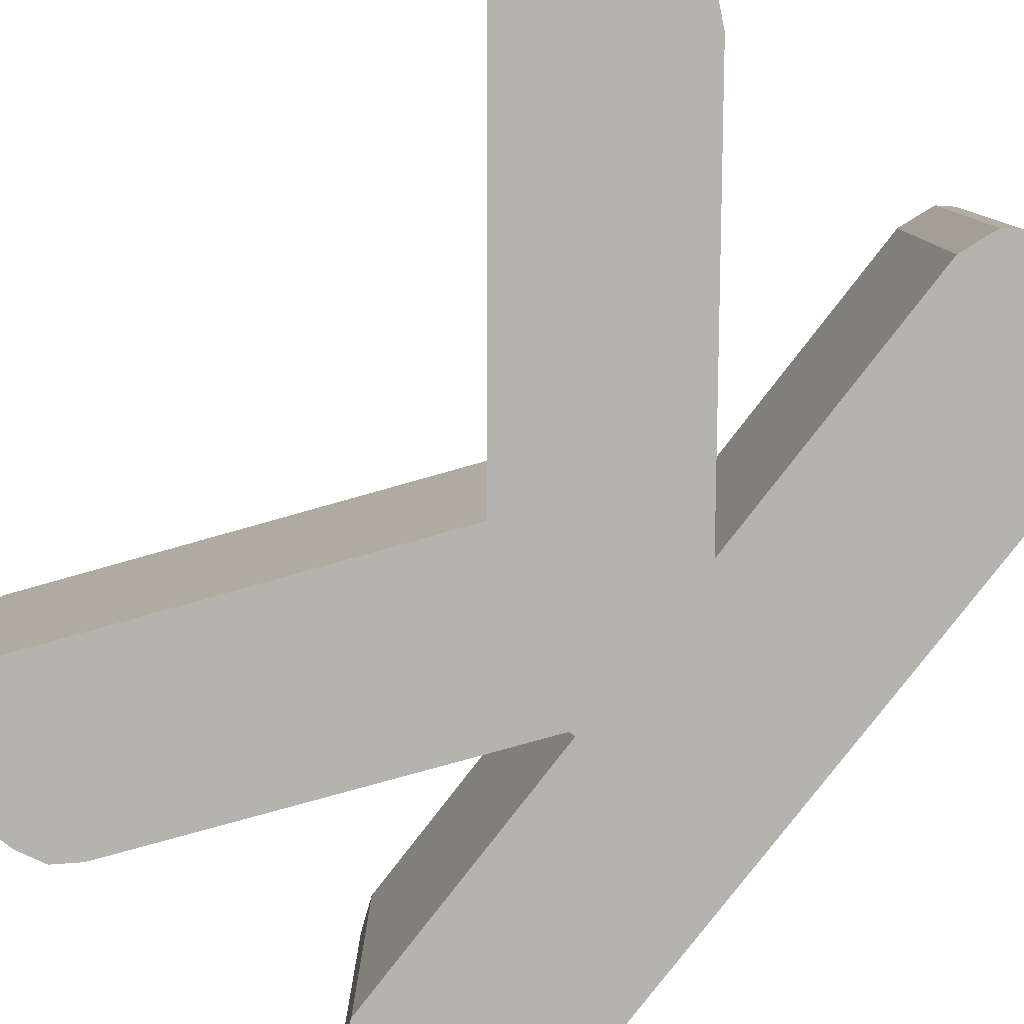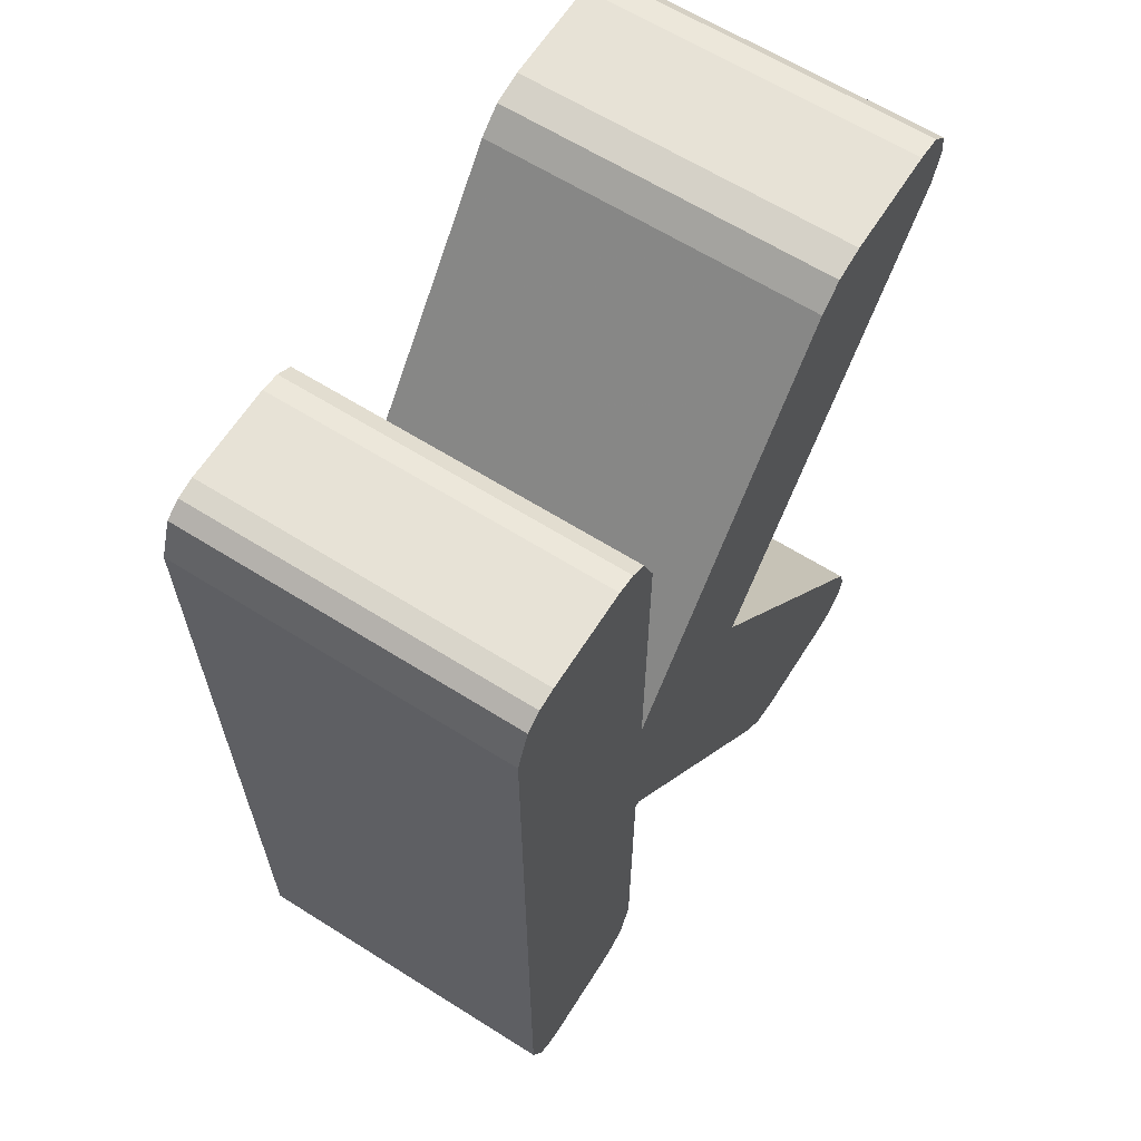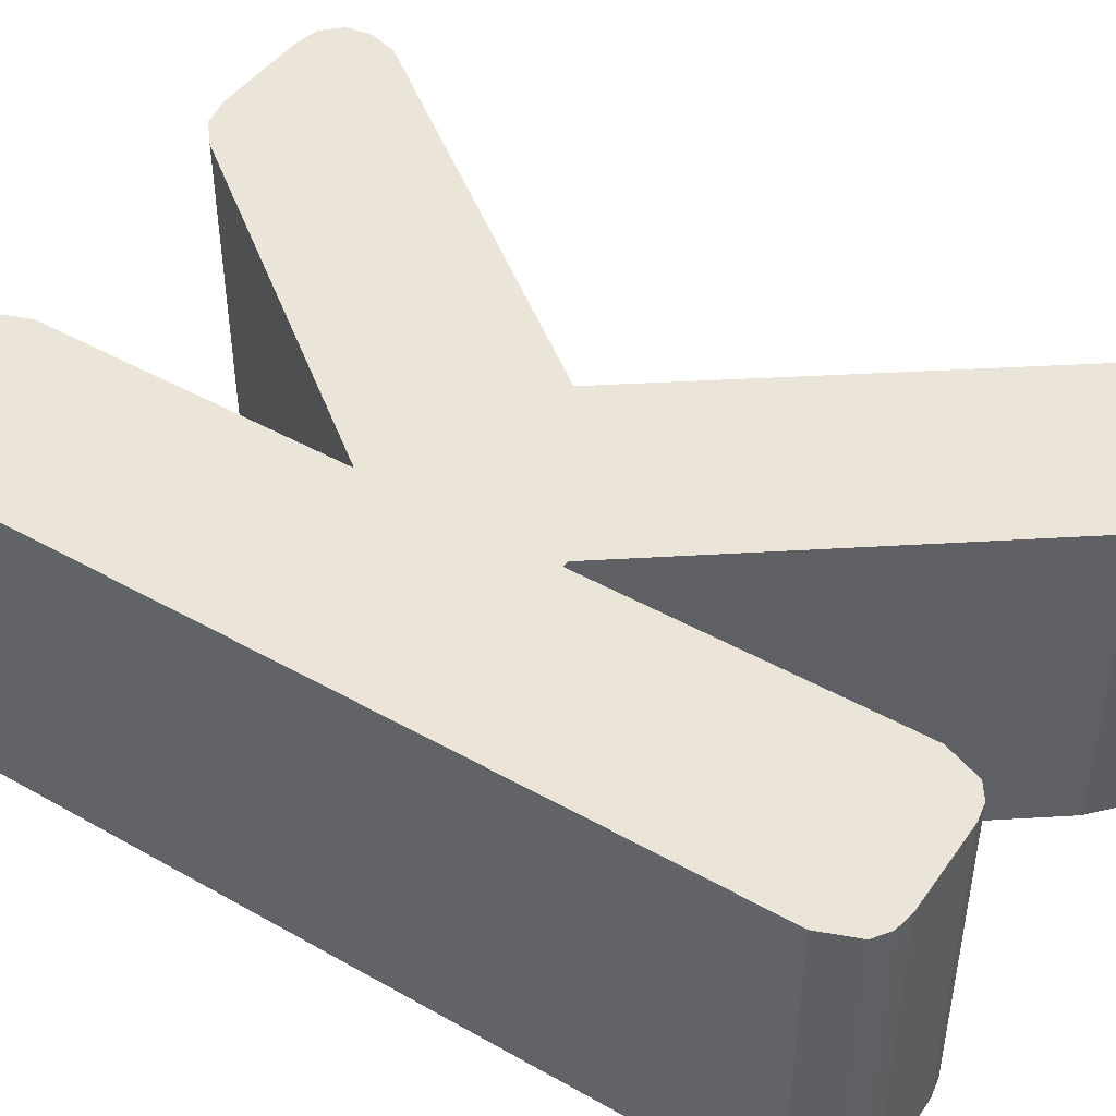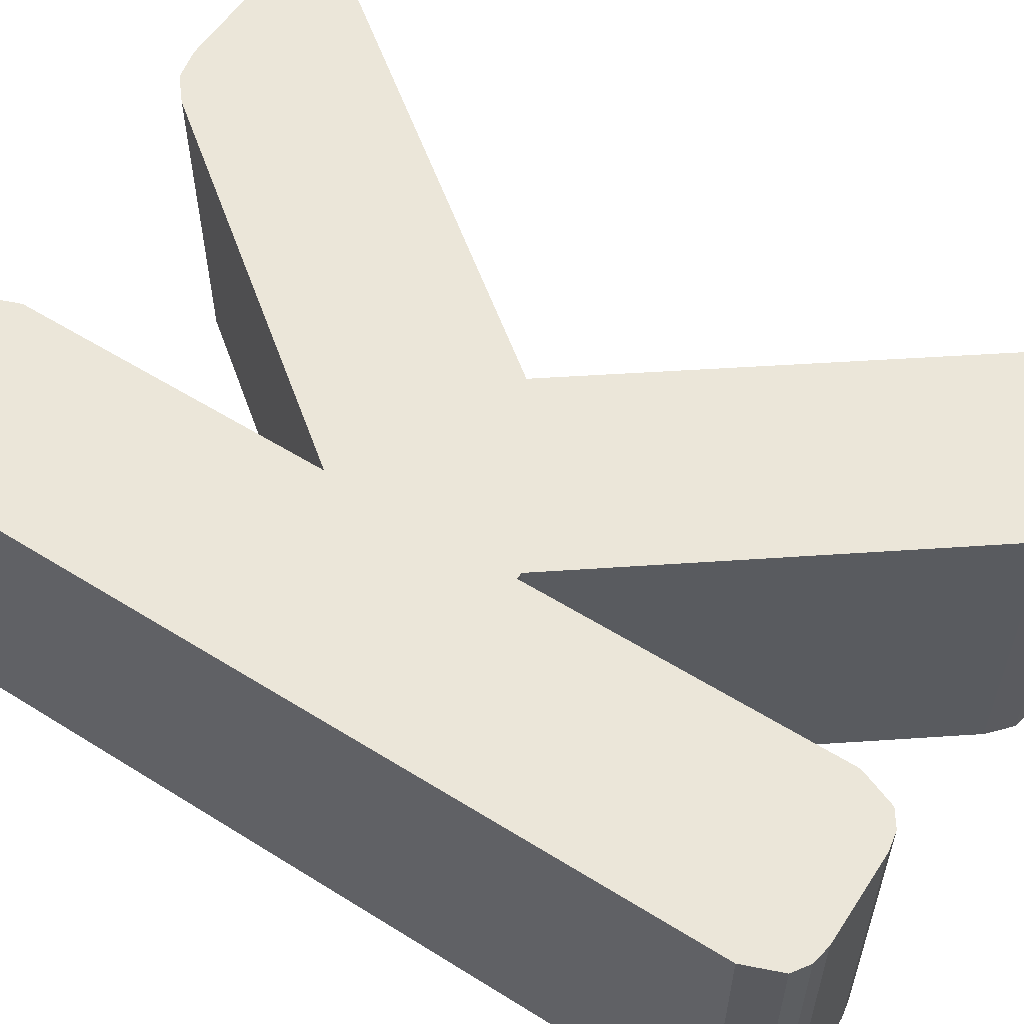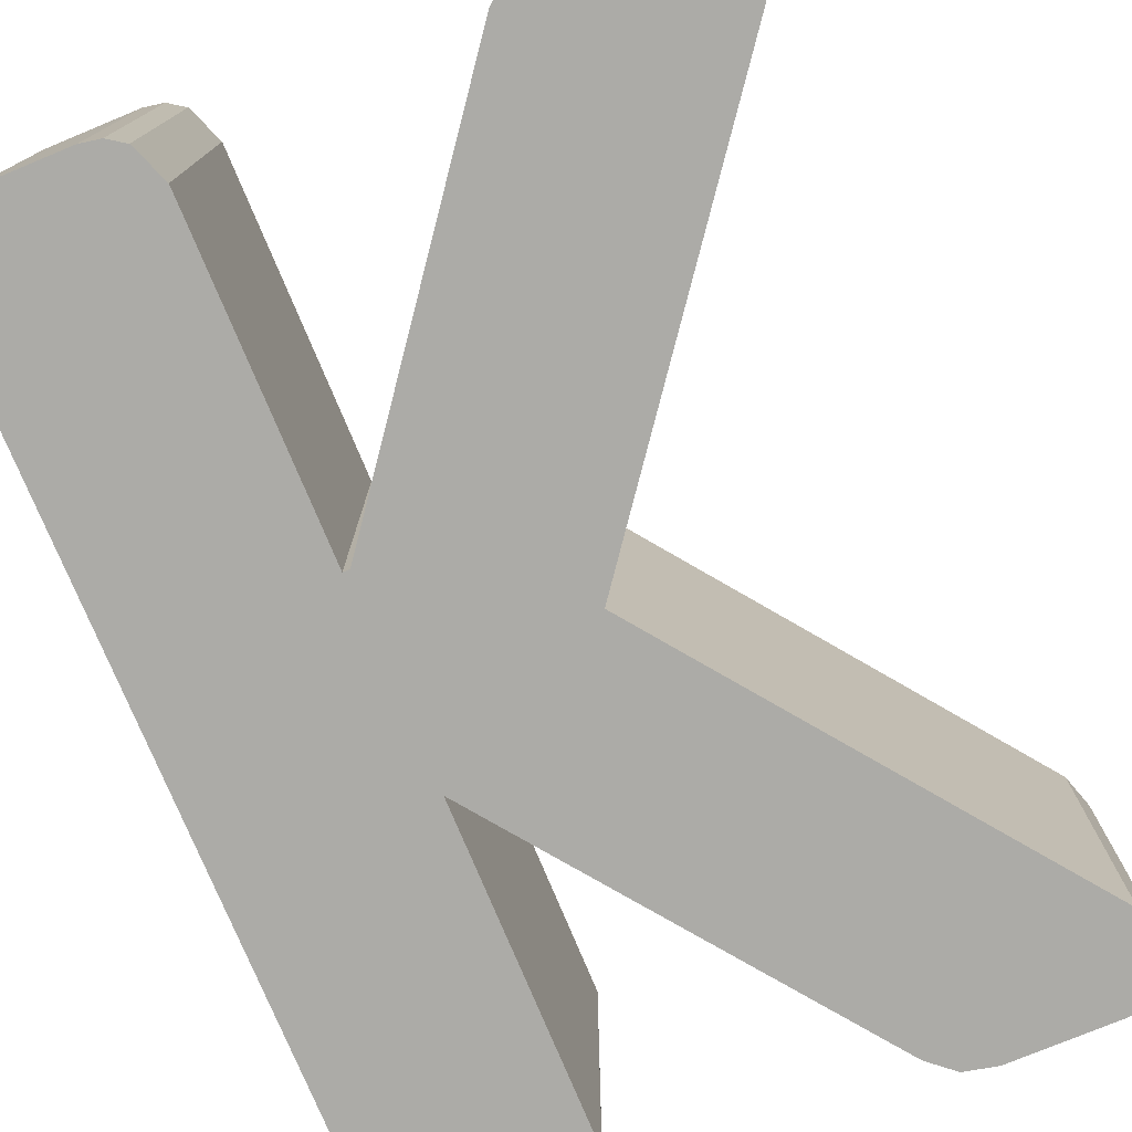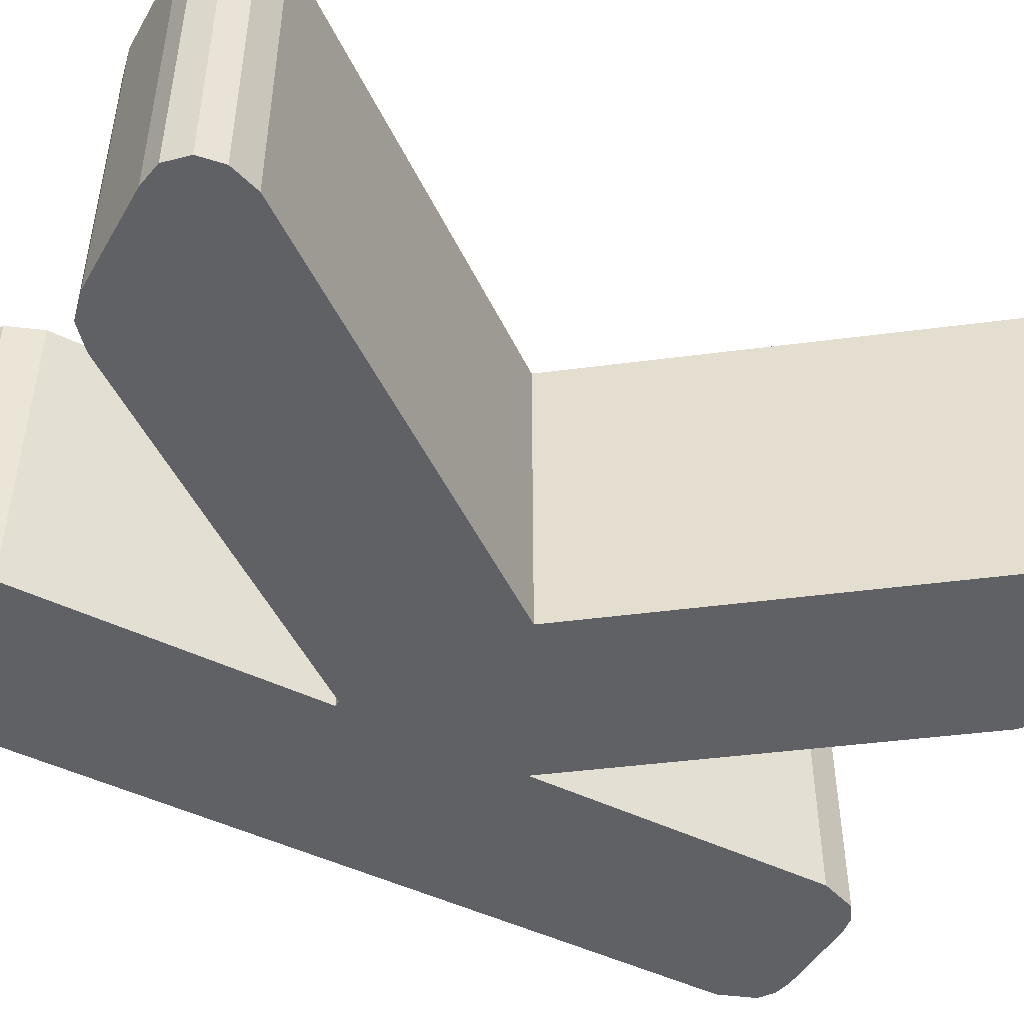
<metadata>
{"format":"obj","ext":"obj","renderer":"f3d","projection":"perspective","resolution":1024,"background":"white","views":[{"elev":-80.0,"azim":142.5,"up":"+Z"},{"elev":63.7,"azim":-57.6,"up":"+Y"},{"elev":45.4,"azim":-56.9,"up":"+Z"},{"elev":56.9,"azim":-57.0,"up":"+Z"},{"elev":-76.3,"azim":22.5,"up":"+Z"},{"elev":-47.1,"azim":61.0,"up":"+Z"}]}
</metadata>
<code>
o obj_0
v -10.08 		12.52 		10
v -10.08 		12.52 		0
v -10.08 		-12.52 		0
v -10.08 		-12.52 		10
v 8.64 		-14.16 		0
v 8.64 		-14.16 		10
v 5.36 		-14.16 		10
v -4.24 		2.84 		0
v 5.36 		-14.16 		0
v 3.68 		13.28 		0
v 4.415 		13.91 		0
v 5.36 		14.12 		0
v -8.56 		14.12 		10
v 8.56 		14.12 		0
v 9.344 		13.99 		0
v -9.145 		14.01 		10
v 9.907 		13.42 		0
v 10.04 		12.64 		0
v -9.64 		13.68 		10
v 9.72 		11.64 		0
v 0.92 		0.12 		0
v -9.64 		13.68 		0
v -9.145 		14.01 		0
v -8.56 		14.12 		0
v -5.76 		14.12 		0
v -5.175 		14.01 		0
v -4.68 		13.68 		0
v -4.24 		12.52 		10
v -4.24 		12.52 		0
v -4.68 		13.68 		10
v -5.175 		14.01 		10
v 9.72 		11.64 		10
v 10.04 		12.64 		10
v -5.76 		14.12 		10
v 9.907 		13.42 		10
v 0.92 		0.12 		10
v 4.415 		13.91 		10
v 5.36 		14.12 		10
v 4.432 		-13.95 		0
v 3.72 		-13.32 		0
v 9.344 		13.99 		10
v -4.24 		2.84 		10
v 9.8 		-11.76 		0
v 10.12 		-12.68 		0
v 9.987 		-13.46 		0
v 9.424 		-14.03 		0
v -9.64 		-13.64 		0
v -9.64 		-13.64 		10
v -4.28 		-2.96 		0
v -4.28 		-12.52 		0
v -9.145 		-13.97 		10
v -4.72 		-13.64 		0
v -5.215 		-13.97 		0
v 10.12 		-12.68 		10
v -9.145 		-13.97 		0
v 9.987 		-13.46 		10
v 9.8 		-11.76 		10
v 3.68 		13.28 		10
v -5.8 		-14.08 		0
v -8.56 		-14.08 		0
v 8.56 		14.12 		10
v -4.08 		-2.96 		10
v 3.72 		-13.32 		10
v -4.28 		-2.96 		10
v -8.56 		-14.08 		10
v -4.08 		-2.96 		0
v 4.432 		-13.95 		10
v -5.215 		-13.97 		10
v -5.8 		-14.08 		10
v 9.424 		-14.03 		10
v -4.72 		-13.64 		10
v -4.28 		-12.52 		10
g group_0_16563251
f 3 1 2
f 3 4 1
f 5 6 7
f 5 7 9
f 11 12 10
f 12 14 10
f 8 10 14
f 8 14 15
f 8 15 17
f 8 17 18
f 8 18 20
f 8 20 21
f 32 20 18
f 32 18 33
f 2 29 8
f 2 8 49
f 2 49 3
f 1 42 19
f 16 19 42
f 13 16 42
f 30 31 28
f 31 34 28
f 13 28 34
f 22 2 1
f 22 1 19
f 2 22 23
f 2 23 24
f 2 24 25
f 2 25 26
f 2 26 27
f 2 27 29
f 18 17 35
f 18 35 33
f 12 11 37
f 12 37 38
f 28 42 29
f 16 23 22
f 16 22 19
f 17 15 41
f 17 41 35
f 29 42 8
f 21 43 40
f 39 40 43
f 9 39 43
f 44 5 43
f 45 5 44
f 46 5 45
f 9 43 5
f 4 3 47
f 4 47 48
f 51 48 47
f 51 47 55
f 45 44 54
f 45 54 56
f 57 43 36
f 3 49 50
f 3 50 52
f 3 52 53
f 3 53 59
f 3 59 60
f 55 3 60
f 47 3 55
f 57 54 44
f 57 44 43
f 15 14 61
f 15 61 41
f 29 27 30
f 29 30 28
f 42 36 58
f 58 36 37
f 38 37 36
f 38 36 32
f 33 61 32
f 35 61 33
f 41 61 35
f 38 32 61
f 62 64 49
f 62 49 66
f 11 10 58
f 11 58 37
f 60 65 51
f 60 51 55
f 28 13 42
f 40 39 67
f 40 67 63
f 27 26 31
f 27 31 30
f 62 40 63
f 10 8 42
f 10 42 58
f 39 9 7
f 39 7 67
f 26 25 34
f 26 34 31
f 62 66 40
f 24 23 16
f 24 16 13
f 53 68 69
f 53 69 59
f 49 8 66
f 8 21 66
f 40 66 21
f 6 5 46
f 6 46 70
f 36 43 21
f 34 25 24
f 34 24 13
f 36 63 57
f 42 62 36
f 63 67 57
f 67 7 57
f 7 6 57
f 54 57 6
f 54 6 70
f 54 70 56
f 52 71 68
f 52 68 53
f 46 45 56
f 46 56 70
f 61 14 12
f 61 12 38
f 32 36 21
f 32 21 20
f 69 65 60
f 69 60 59
f 71 72 68
f 69 68 72
f 65 69 72
f 4 48 64
f 72 64 65
f 51 64 48
f 65 64 51
f 50 72 71
f 50 71 52
f 62 42 64
f 4 64 1
f 64 72 50
f 64 50 49
f 63 36 62
f 1 64 42

</code>
